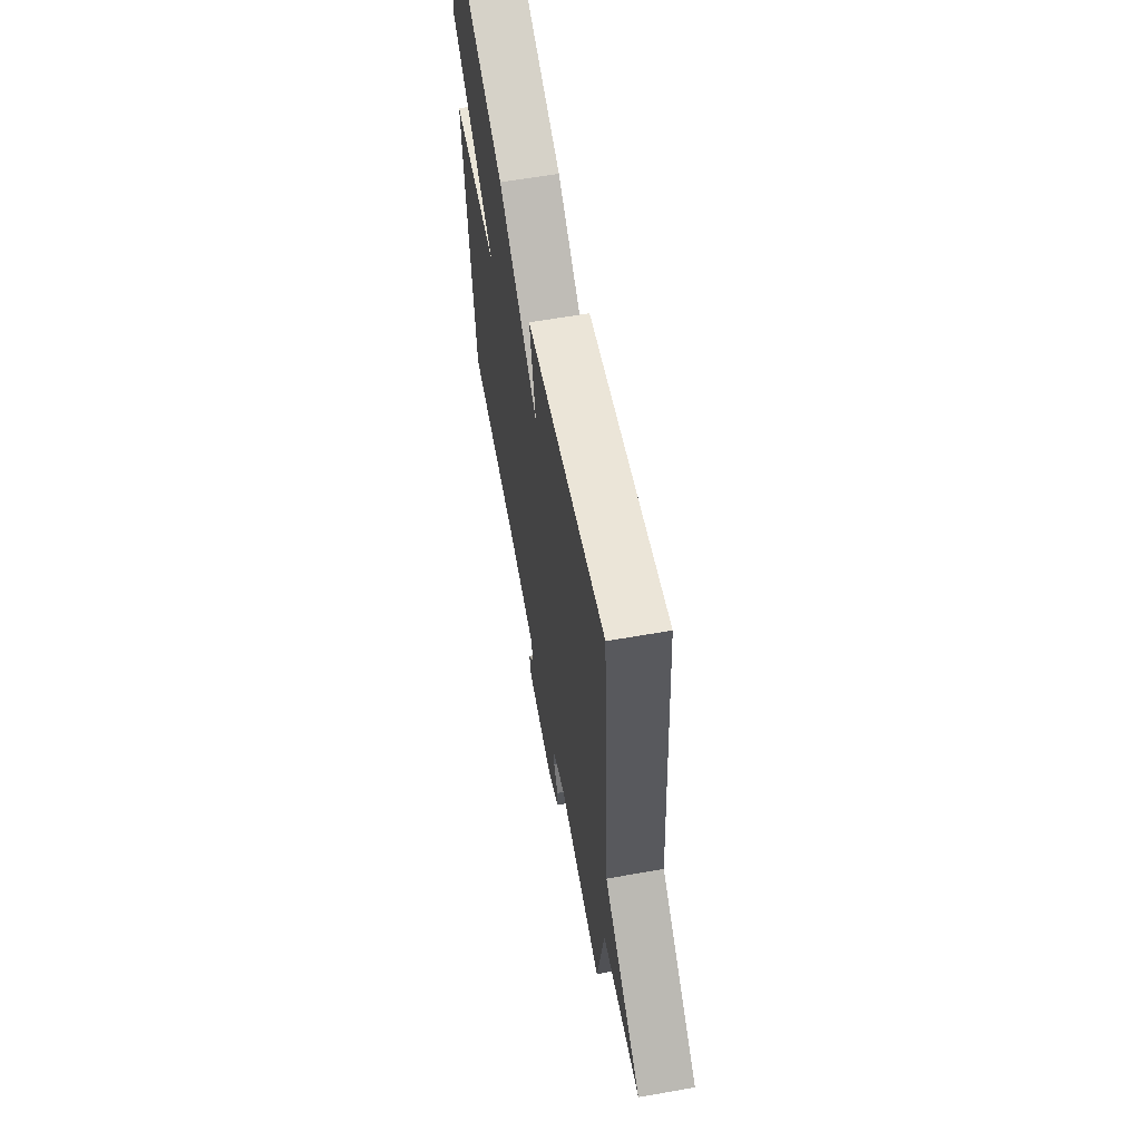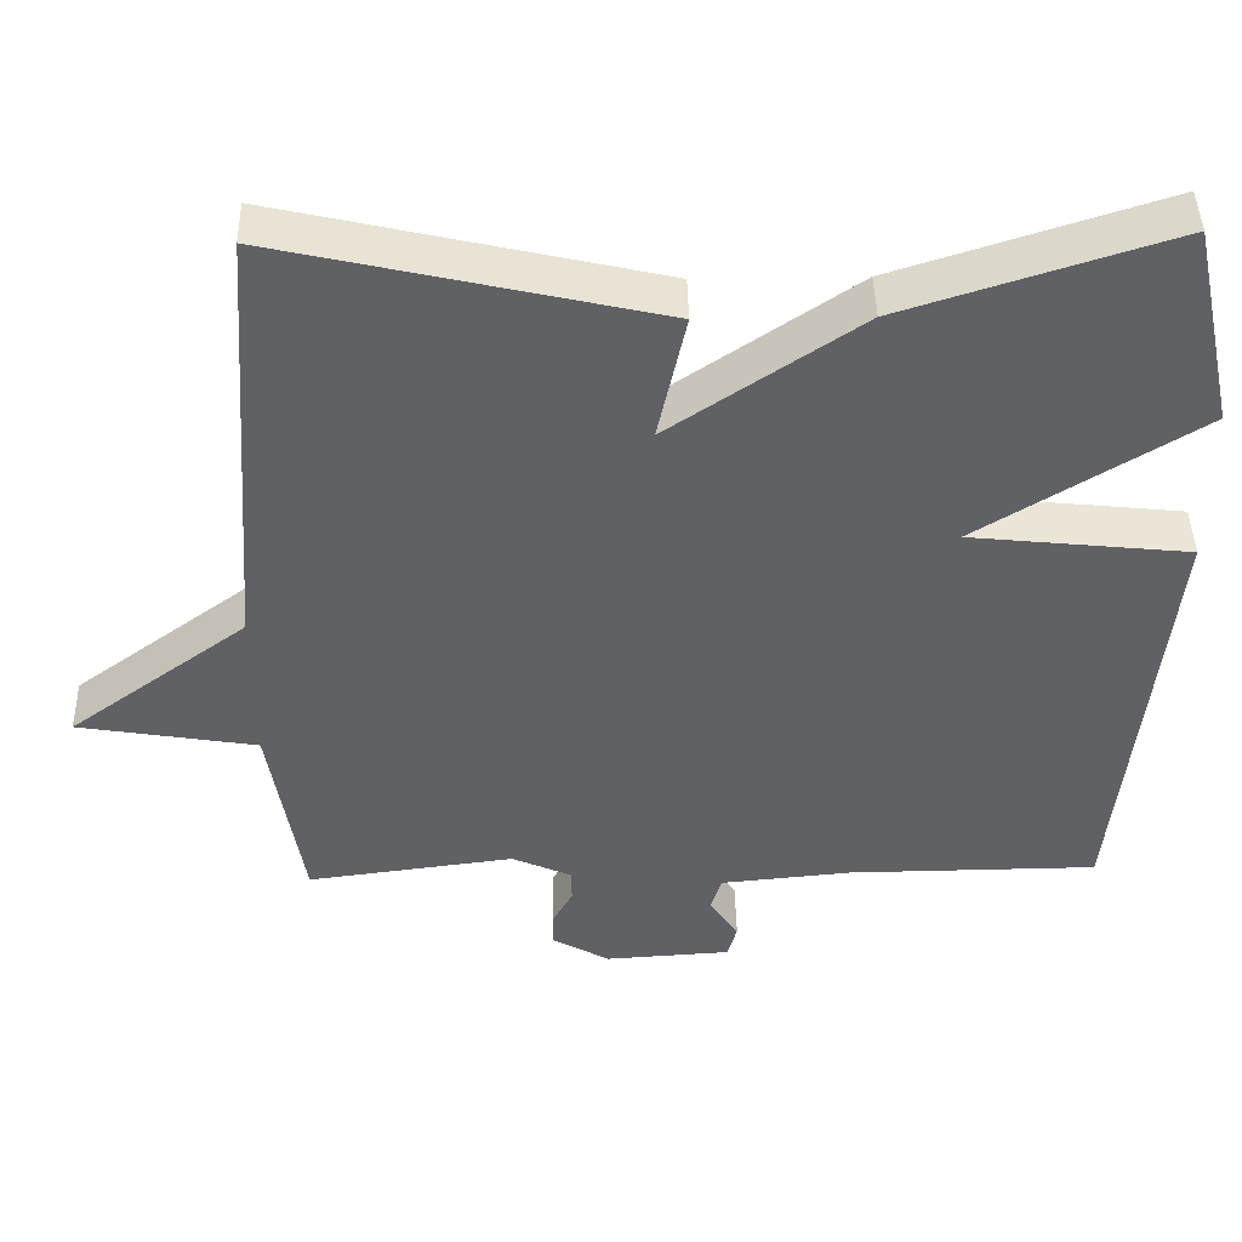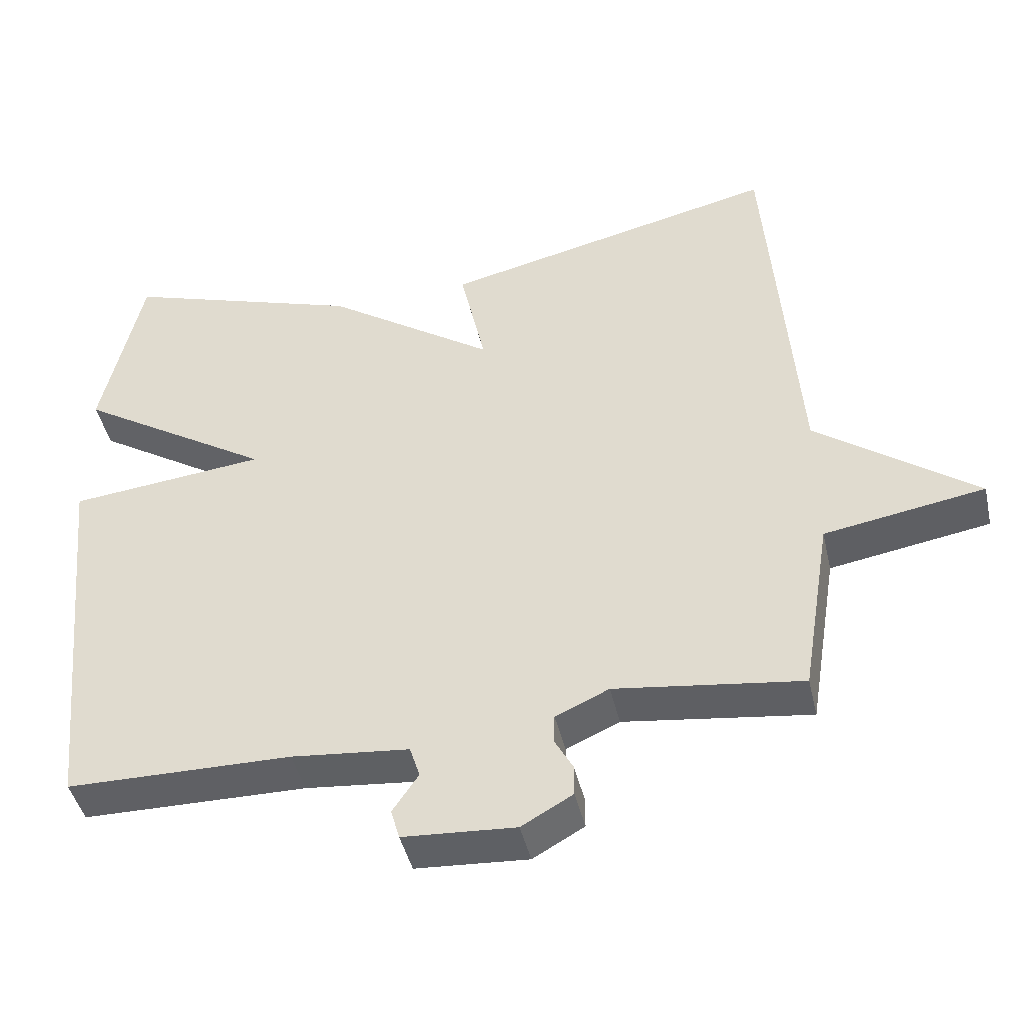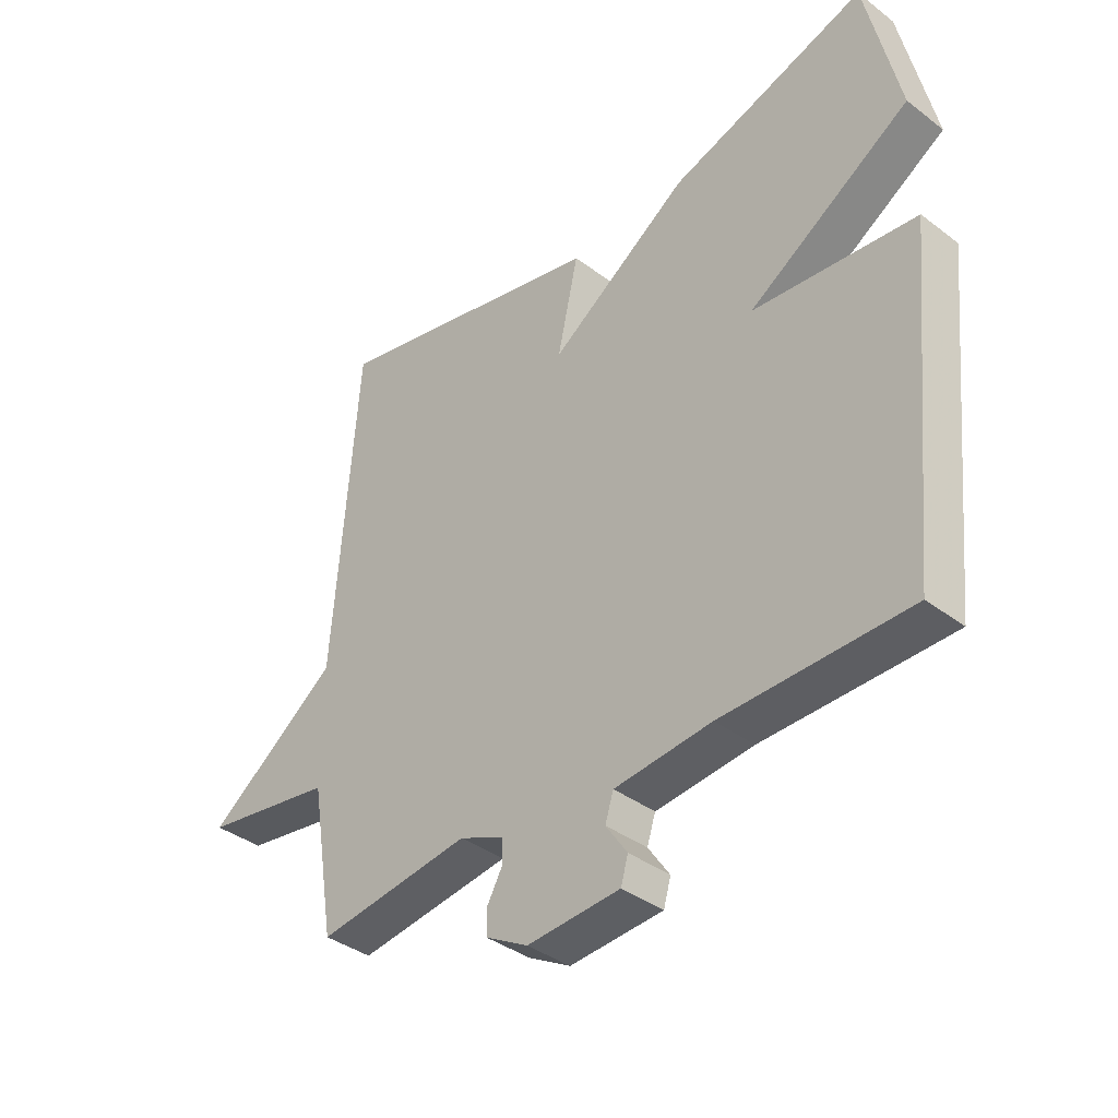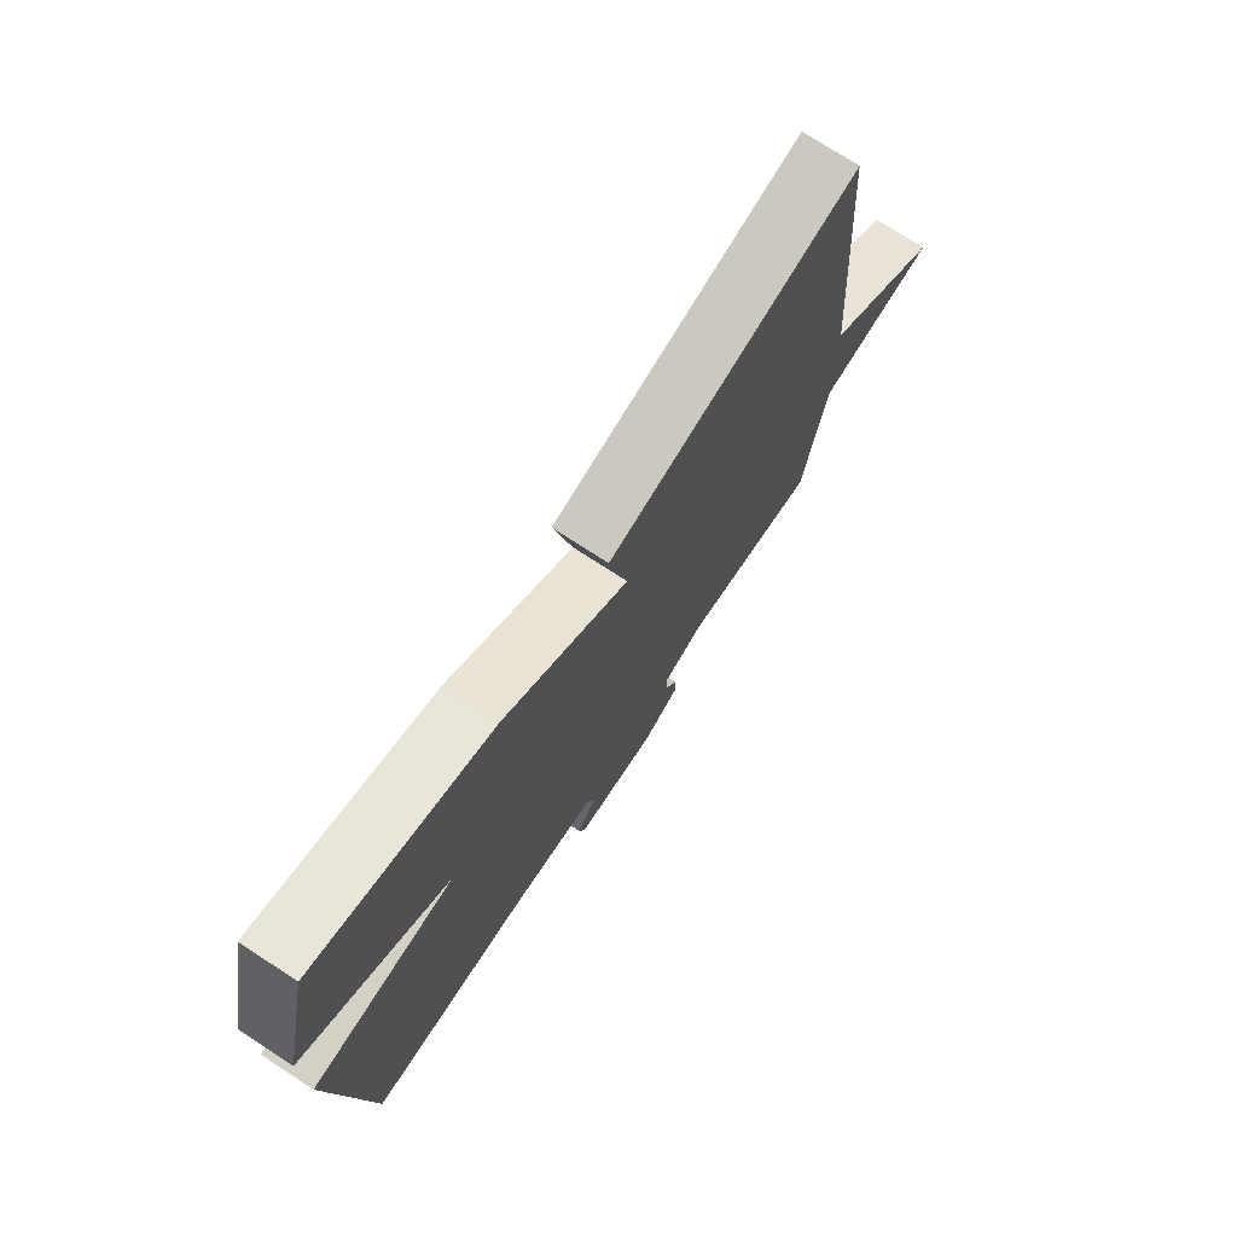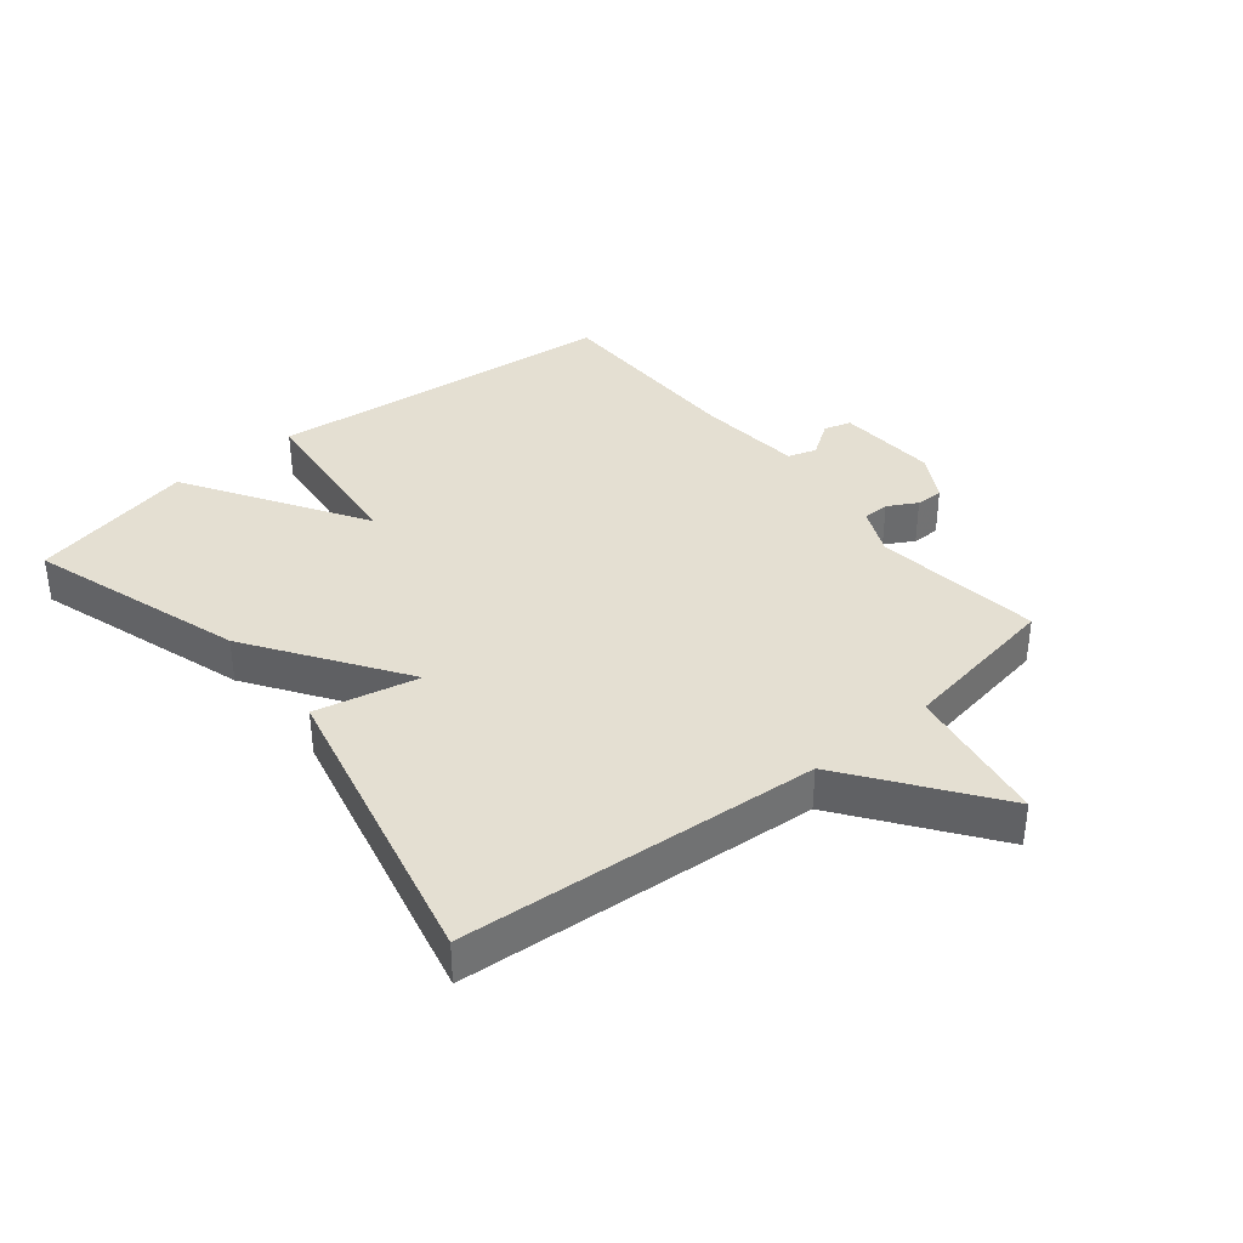
<metadata>
{"format":"obj","ext":"obj","renderer":"f3d","projection":"perspective","resolution":1024,"background":"white","views":[{"elev":61.7,"azim":79.8,"up":"+Z"},{"elev":44.1,"azim":178.8,"up":"+Z"},{"elev":-43.9,"azim":12.8,"up":"+Z"},{"elev":-38.1,"azim":-133.8,"up":"+Z"},{"elev":73.9,"azim":-56.8,"up":"+Z"},{"elev":37.2,"azim":50.9,"up":"+Y"}]}
</metadata>
<code>
v -0.5 0.07 -0.5
v -0.556 0.07 0.046
v -0.283 0.07 0.075
v -0.556 0.07 0.246
v -0.5 0.07 0.5
v -0.168 0.07 0.393
v 0.067 0.07 0.233
v 0.032 0.07 0.393
v 0.5 0.07 0.5
v 0.541 0.07 -0.051
v 0.763 0.07 -0.214
v 0.541 0.07 -0.251
v 0.5 0.07 -0.5
v 0.242 0.07 -0.466
v 0.168 0.07 -0.499
v 0.167 0.07 -0.54
v 0.192 0.07 -0.585
v 0.192 0.07 -0.628
v 0.121 0.07 -0.668
v -0.035 0.07 -0.658
v -0.047 0.07 -0.616
v -0.011 0.07 -0.563
v -0.025 0.07 -0.519
v -0.188 0.07 -0.503
v -0.5 0 -0.5
v -0.556 0 0.046
v -0.283 0 0.075
v -0.556 0 0.246
v -0.5 0 0.5
v -0.168 0 0.393
v 0.067 0 0.233
v 0.032 0 0.393
v 0.5 0 0.5
v 0.541 0 -0.051
v 0.763 0 -0.214
v 0.541 0 -0.251
v 0.5 0 -0.5
v 0.242 0 -0.466
v 0.168 0 -0.499
v 0.167 0 -0.54
v 0.192 0 -0.585
v 0.192 0 -0.628
v 0.121 0 -0.668
v -0.035 0 -0.658
v -0.047 0 -0.616
v -0.011 0 -0.563
v -0.025 0 -0.519
v -0.188 0 -0.503
f 20 21 22
f 19 20 22
f 18 19 22
f 17 18 22
f 16 17 22
f 15 16 22 23
f 14 15 23 24
f 12 13 14
f 10 11 12
f 10 12 14
f 9 10 14
f 8 9 14
f 7 8 14
f 5 6 7
f 4 5 7
f 3 4 7
f 14 24 1
f 7 14 1
f 3 7 1
f 1 2 3
f 46 45 44
f 46 44 43
f 46 43 42
f 46 42 41
f 46 41 40
f 47 46 40 39
f 48 47 39 38
f 38 37 36
f 36 35 34
f 38 36 34
f 38 34 33
f 38 33 32
f 38 32 31
f 31 30 29
f 31 29 28
f 31 28 27
f 25 48 38
f 25 38 31
f 25 31 27
f 27 26 25
f 1 25 26 2
f 2 26 27 3
f 3 27 28 4
f 4 28 29 5
f 5 29 30 6
f 6 30 31 7
f 7 31 32 8
f 8 32 33 9
f 9 33 34 10
f 10 34 35 11
f 11 35 36 12
f 12 36 37 13
f 13 37 38 14
f 14 38 39 15
f 15 39 40 16
f 16 40 41 17
f 17 41 42 18
f 18 42 43 19
f 19 43 44 20
f 20 44 45 21
f 21 45 46 22
f 22 46 47 23
f 23 47 48 24
f 24 48 25 1

</code>
